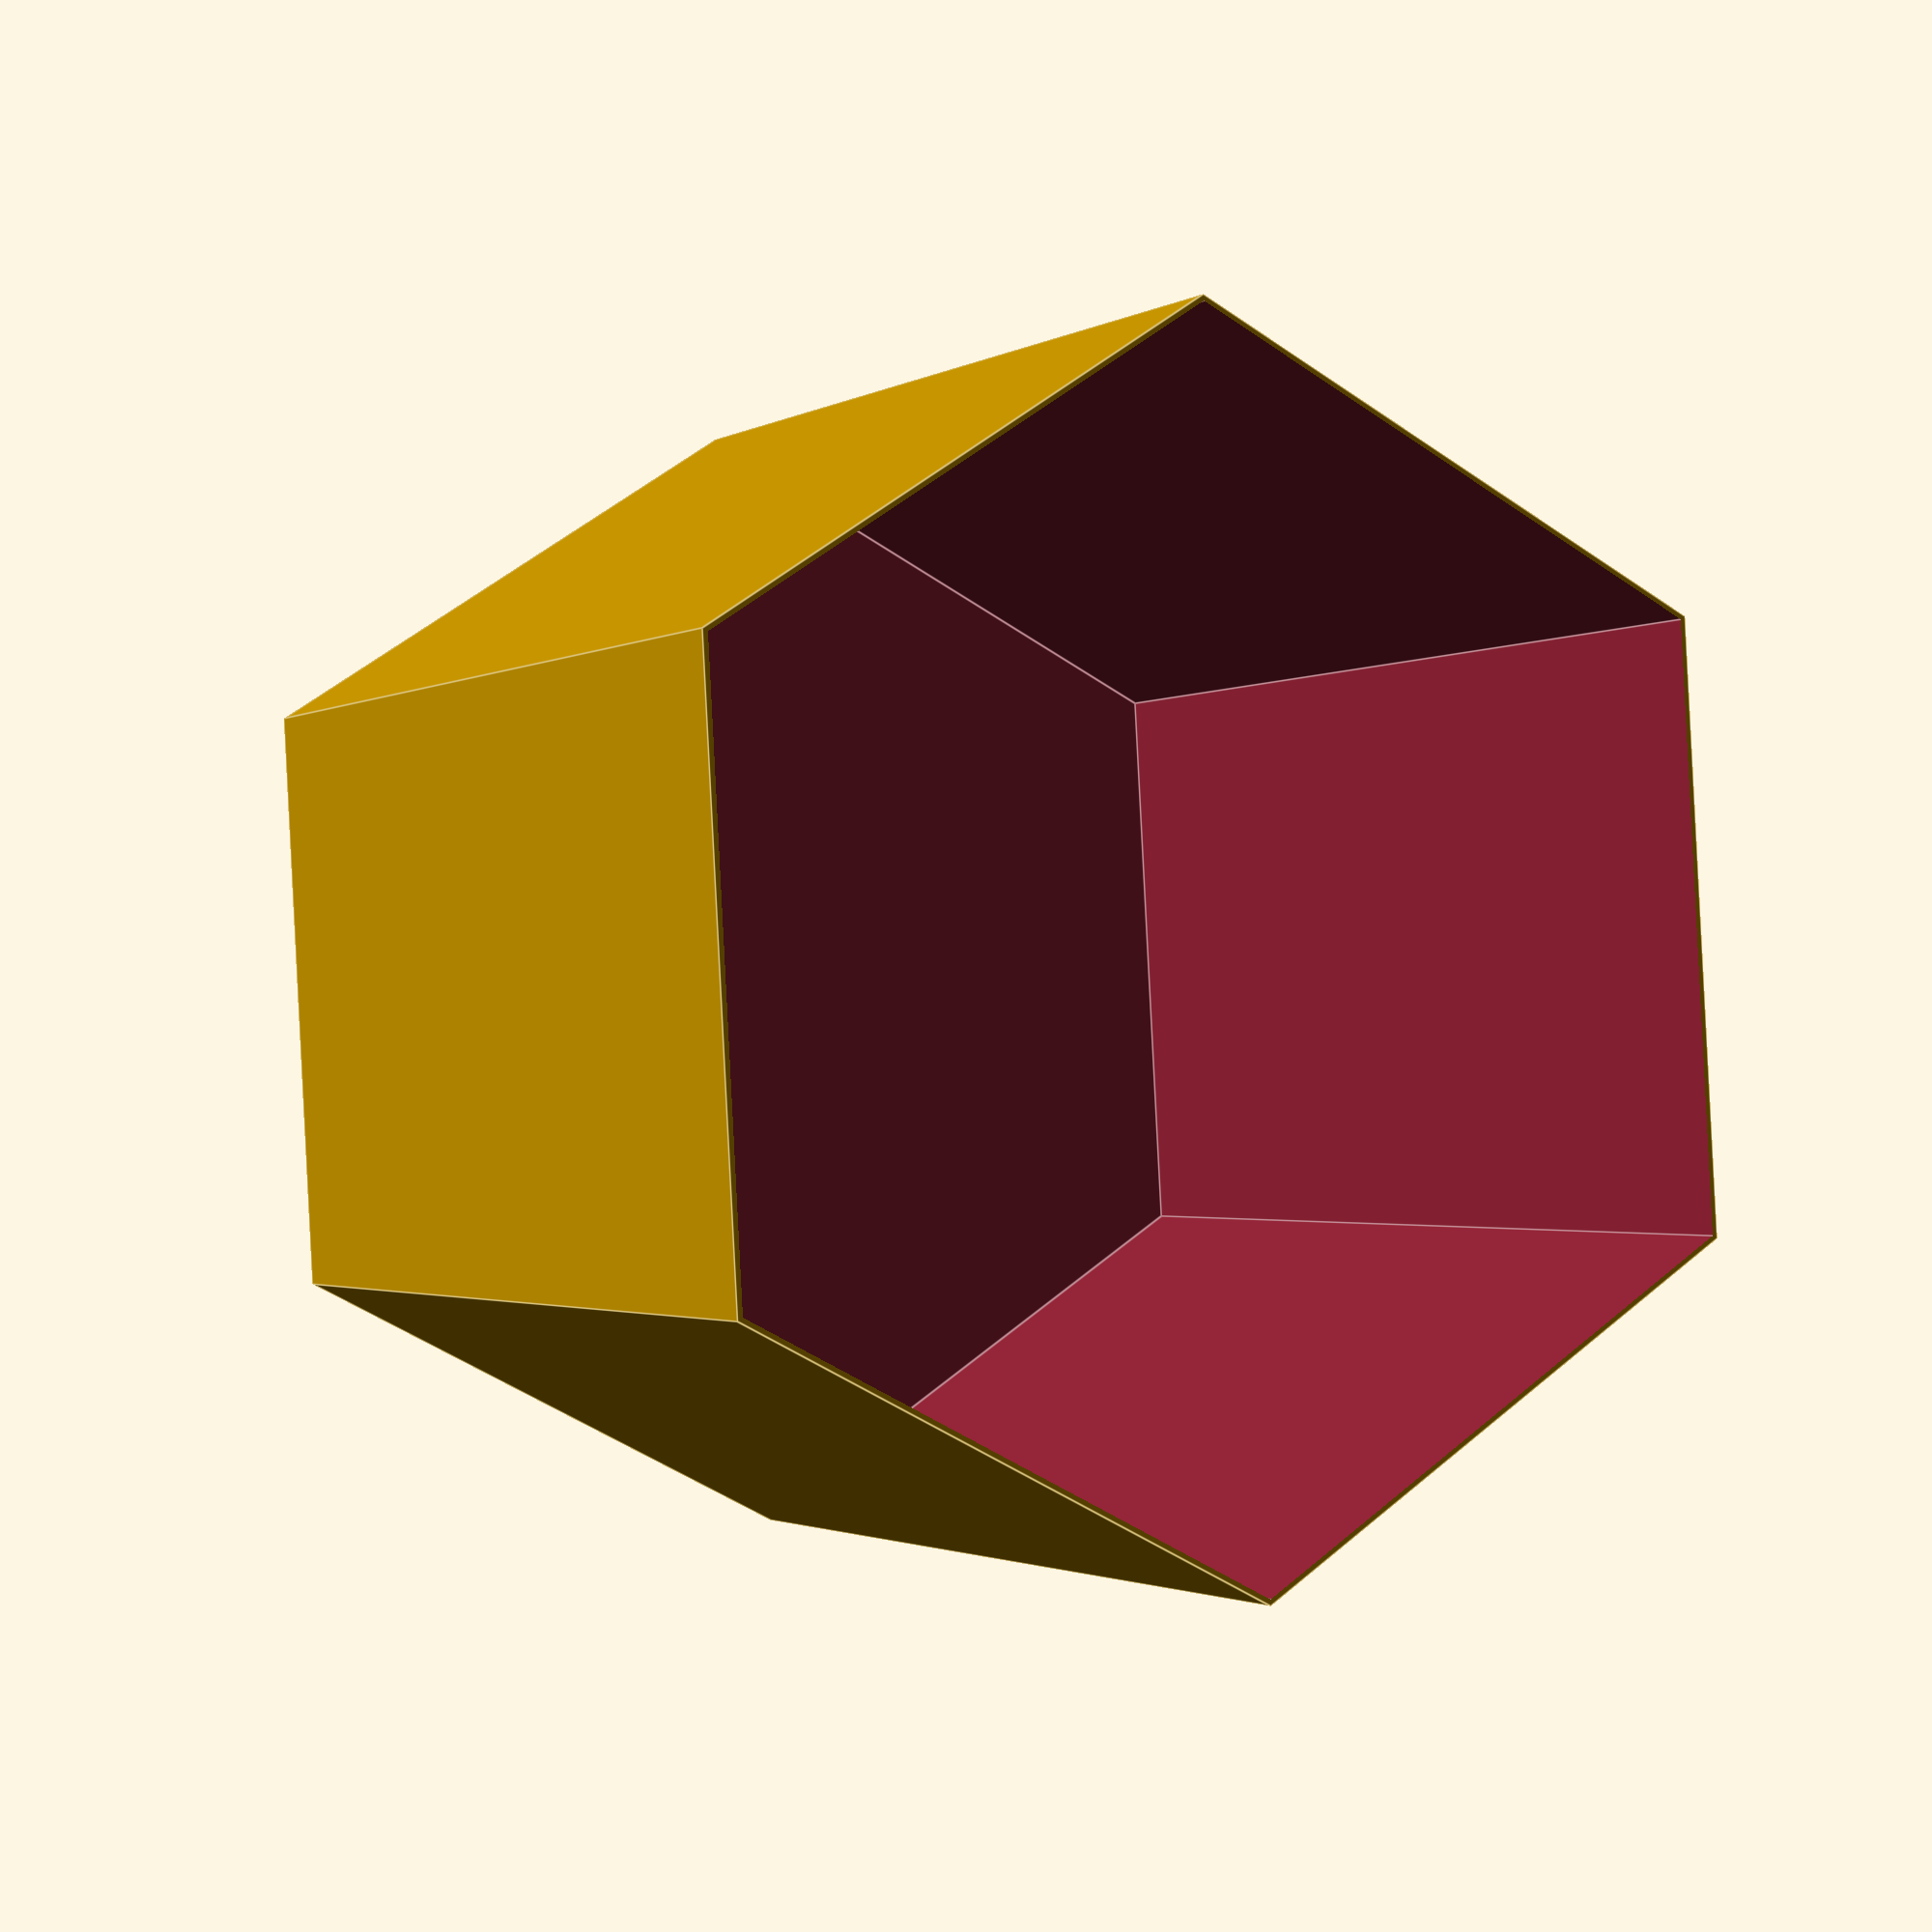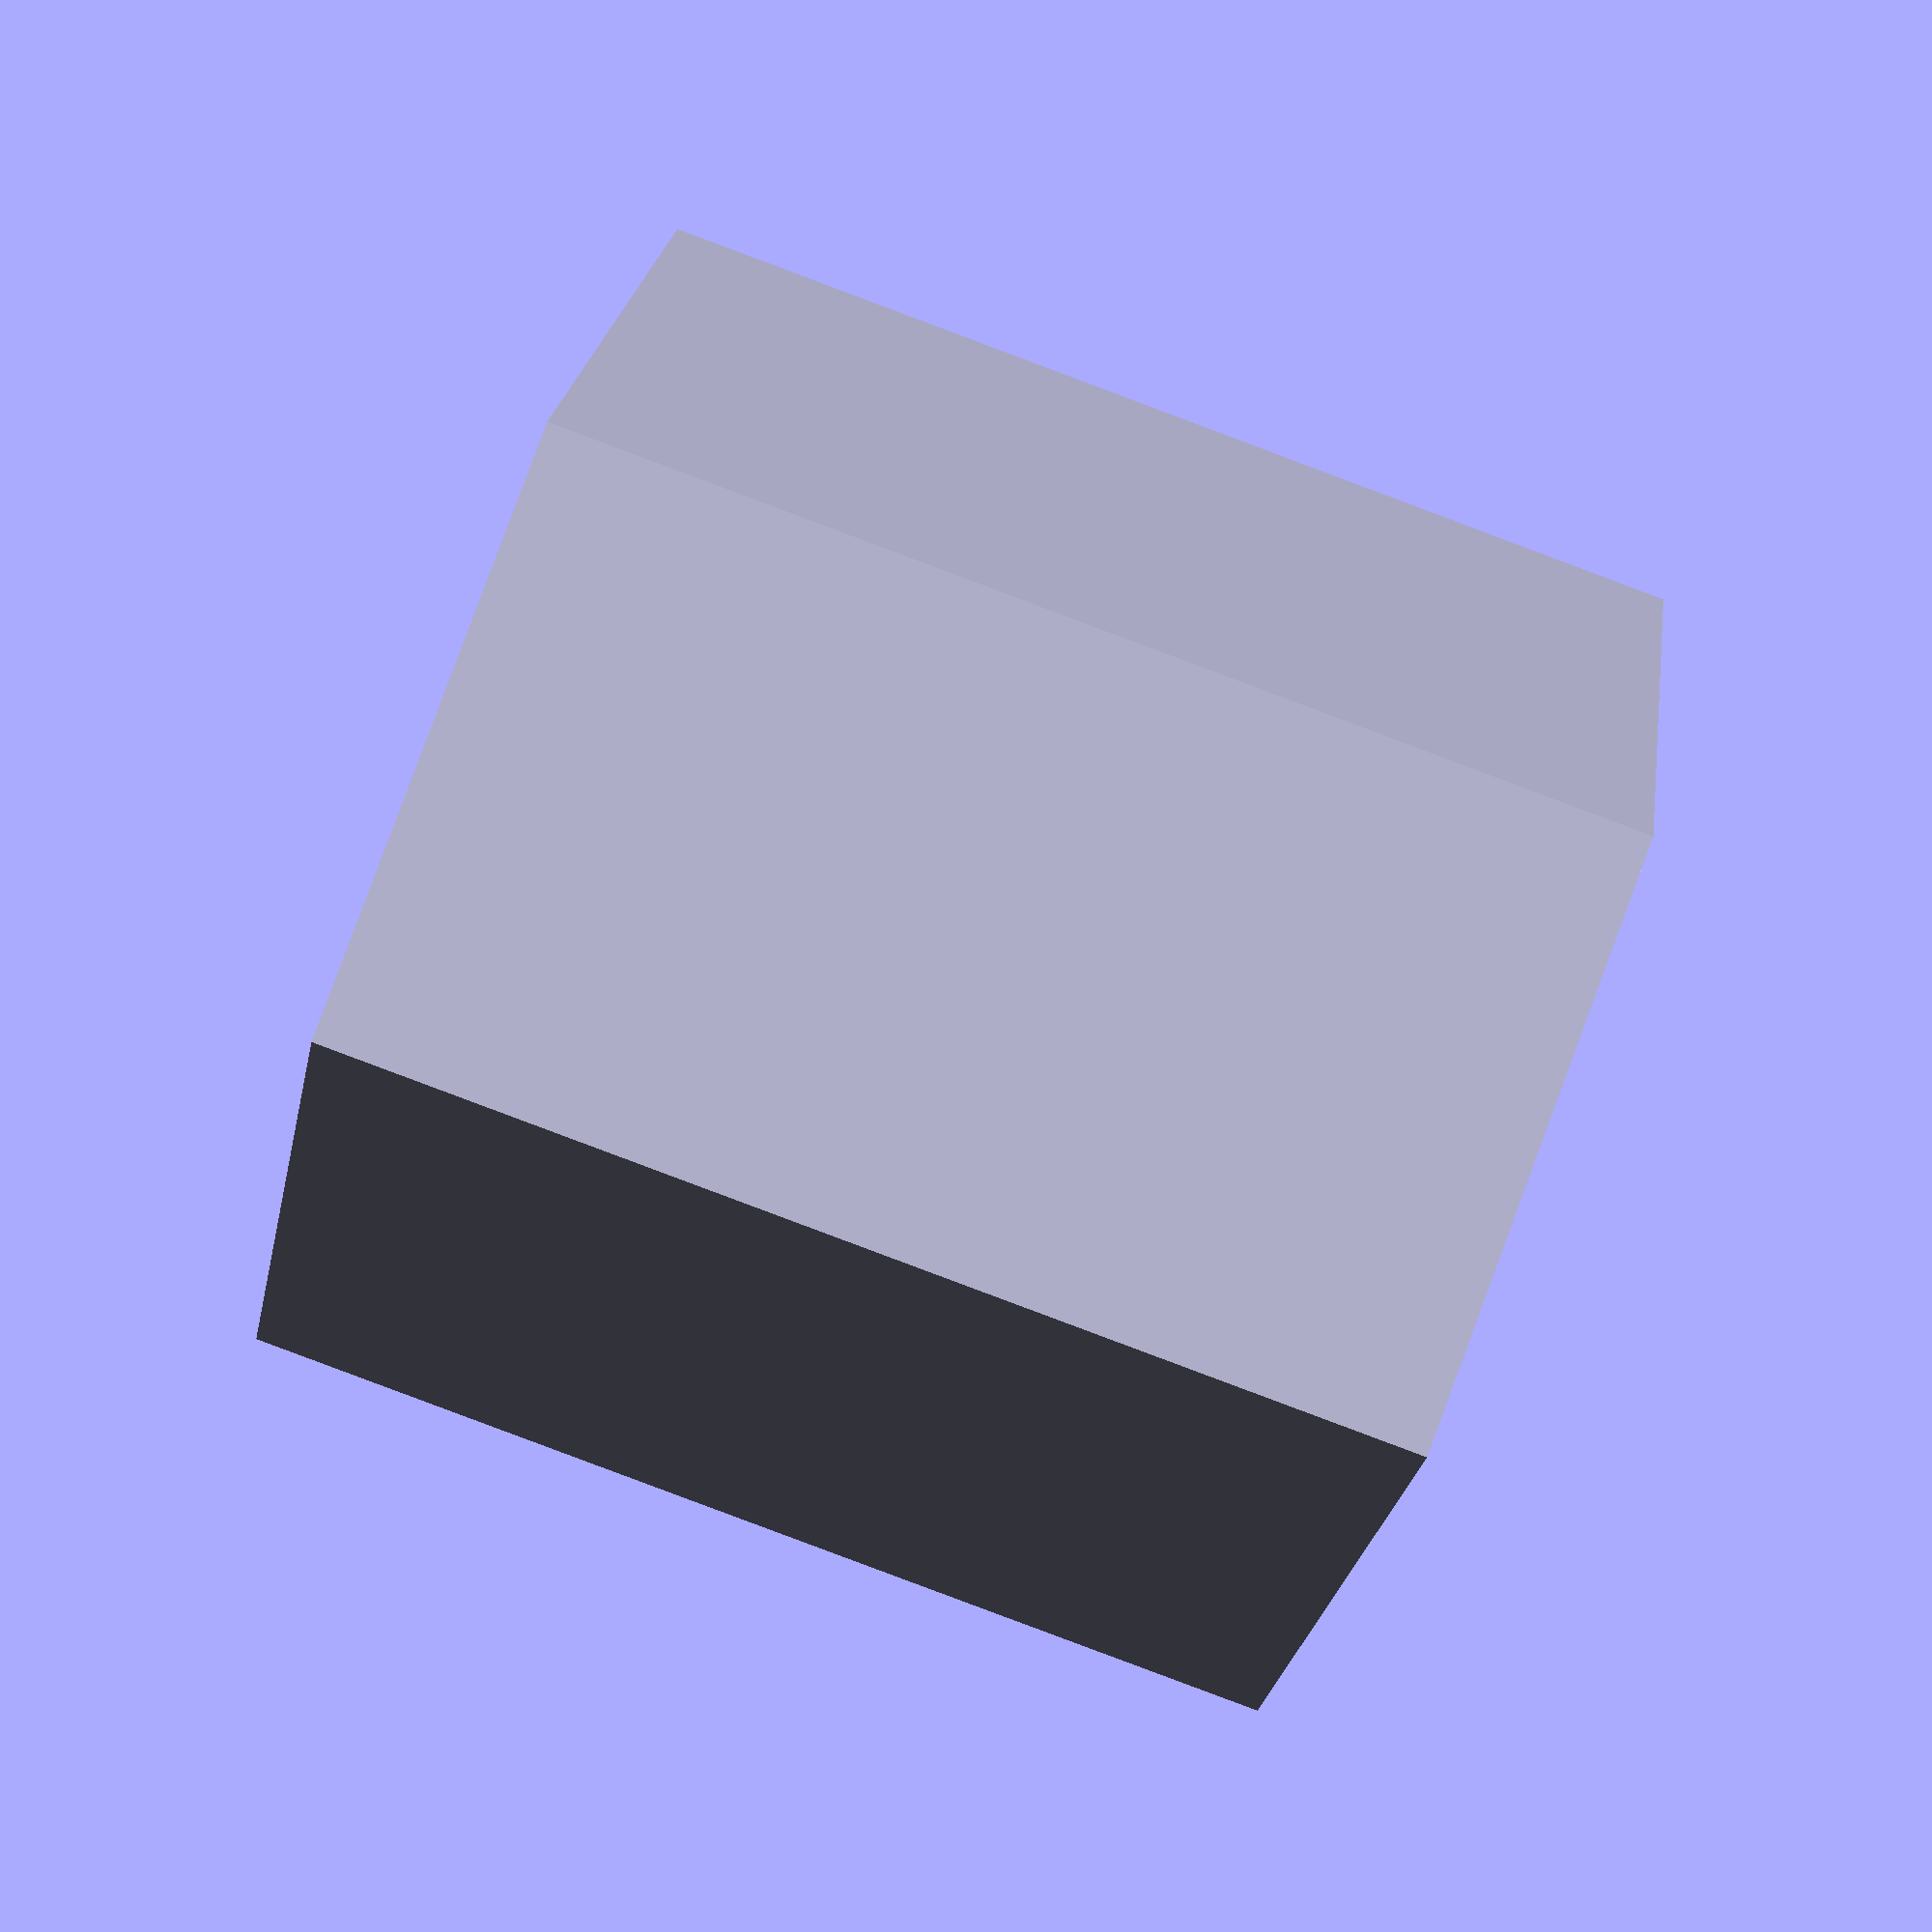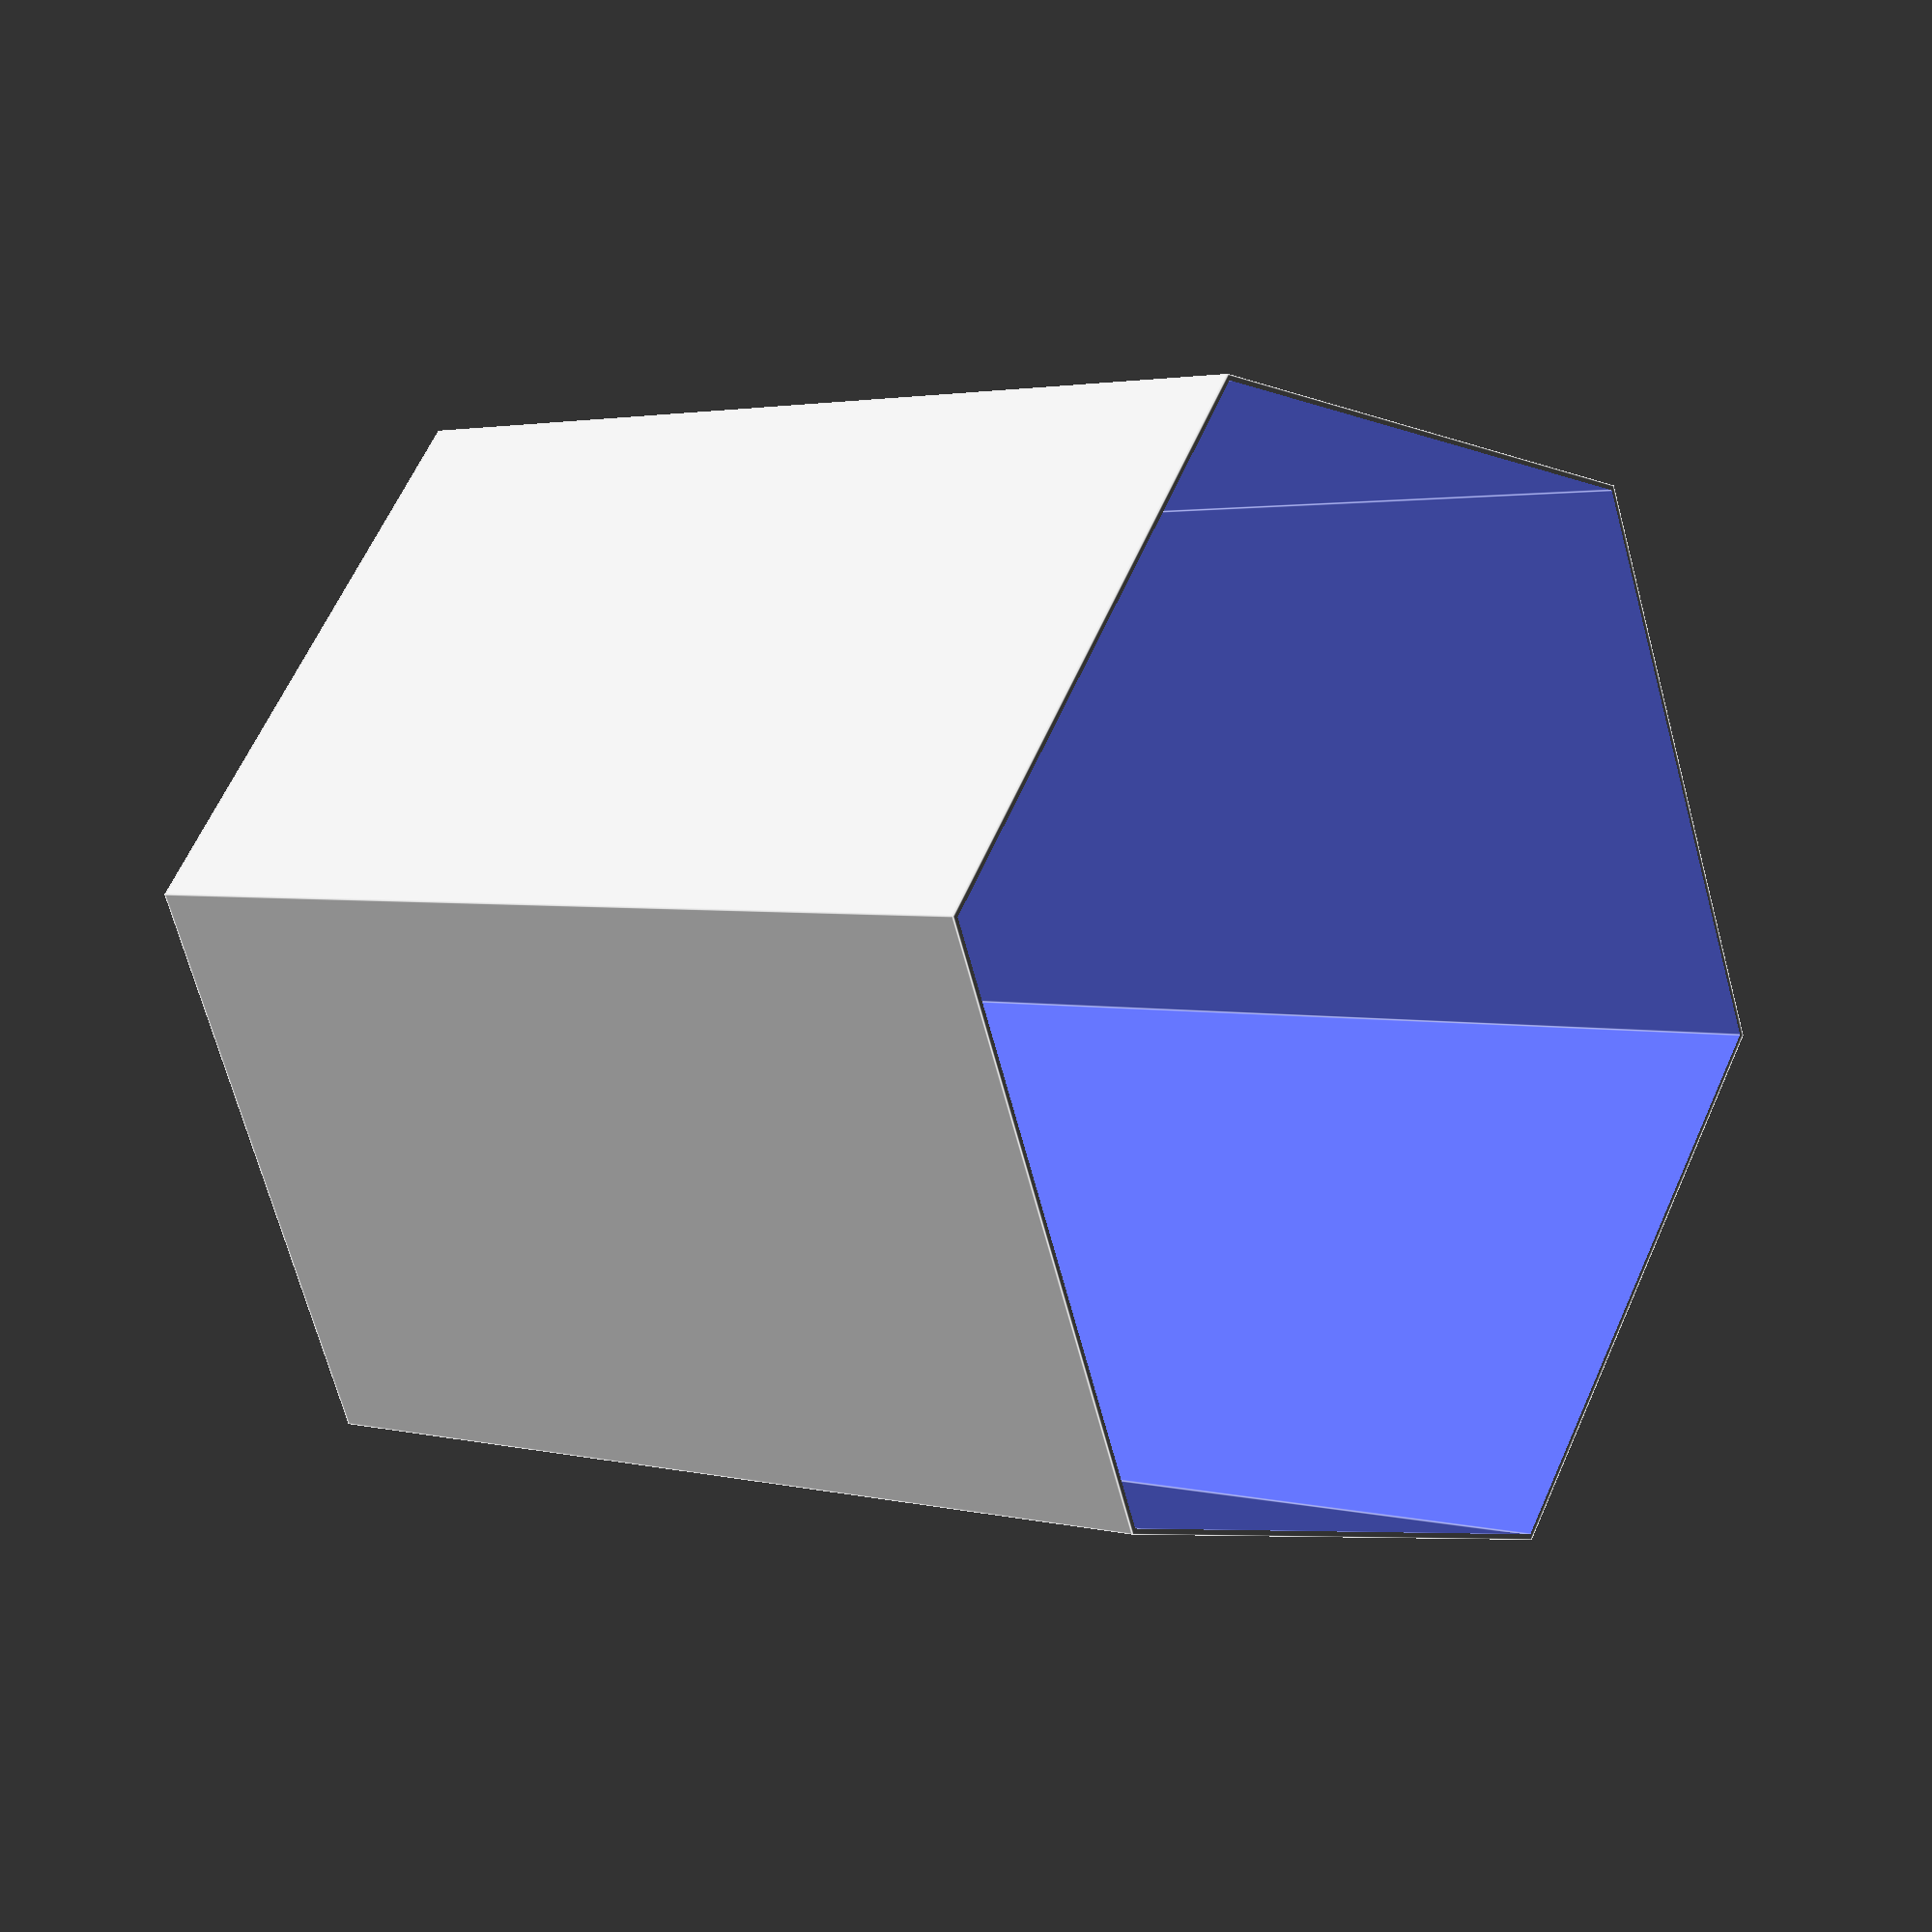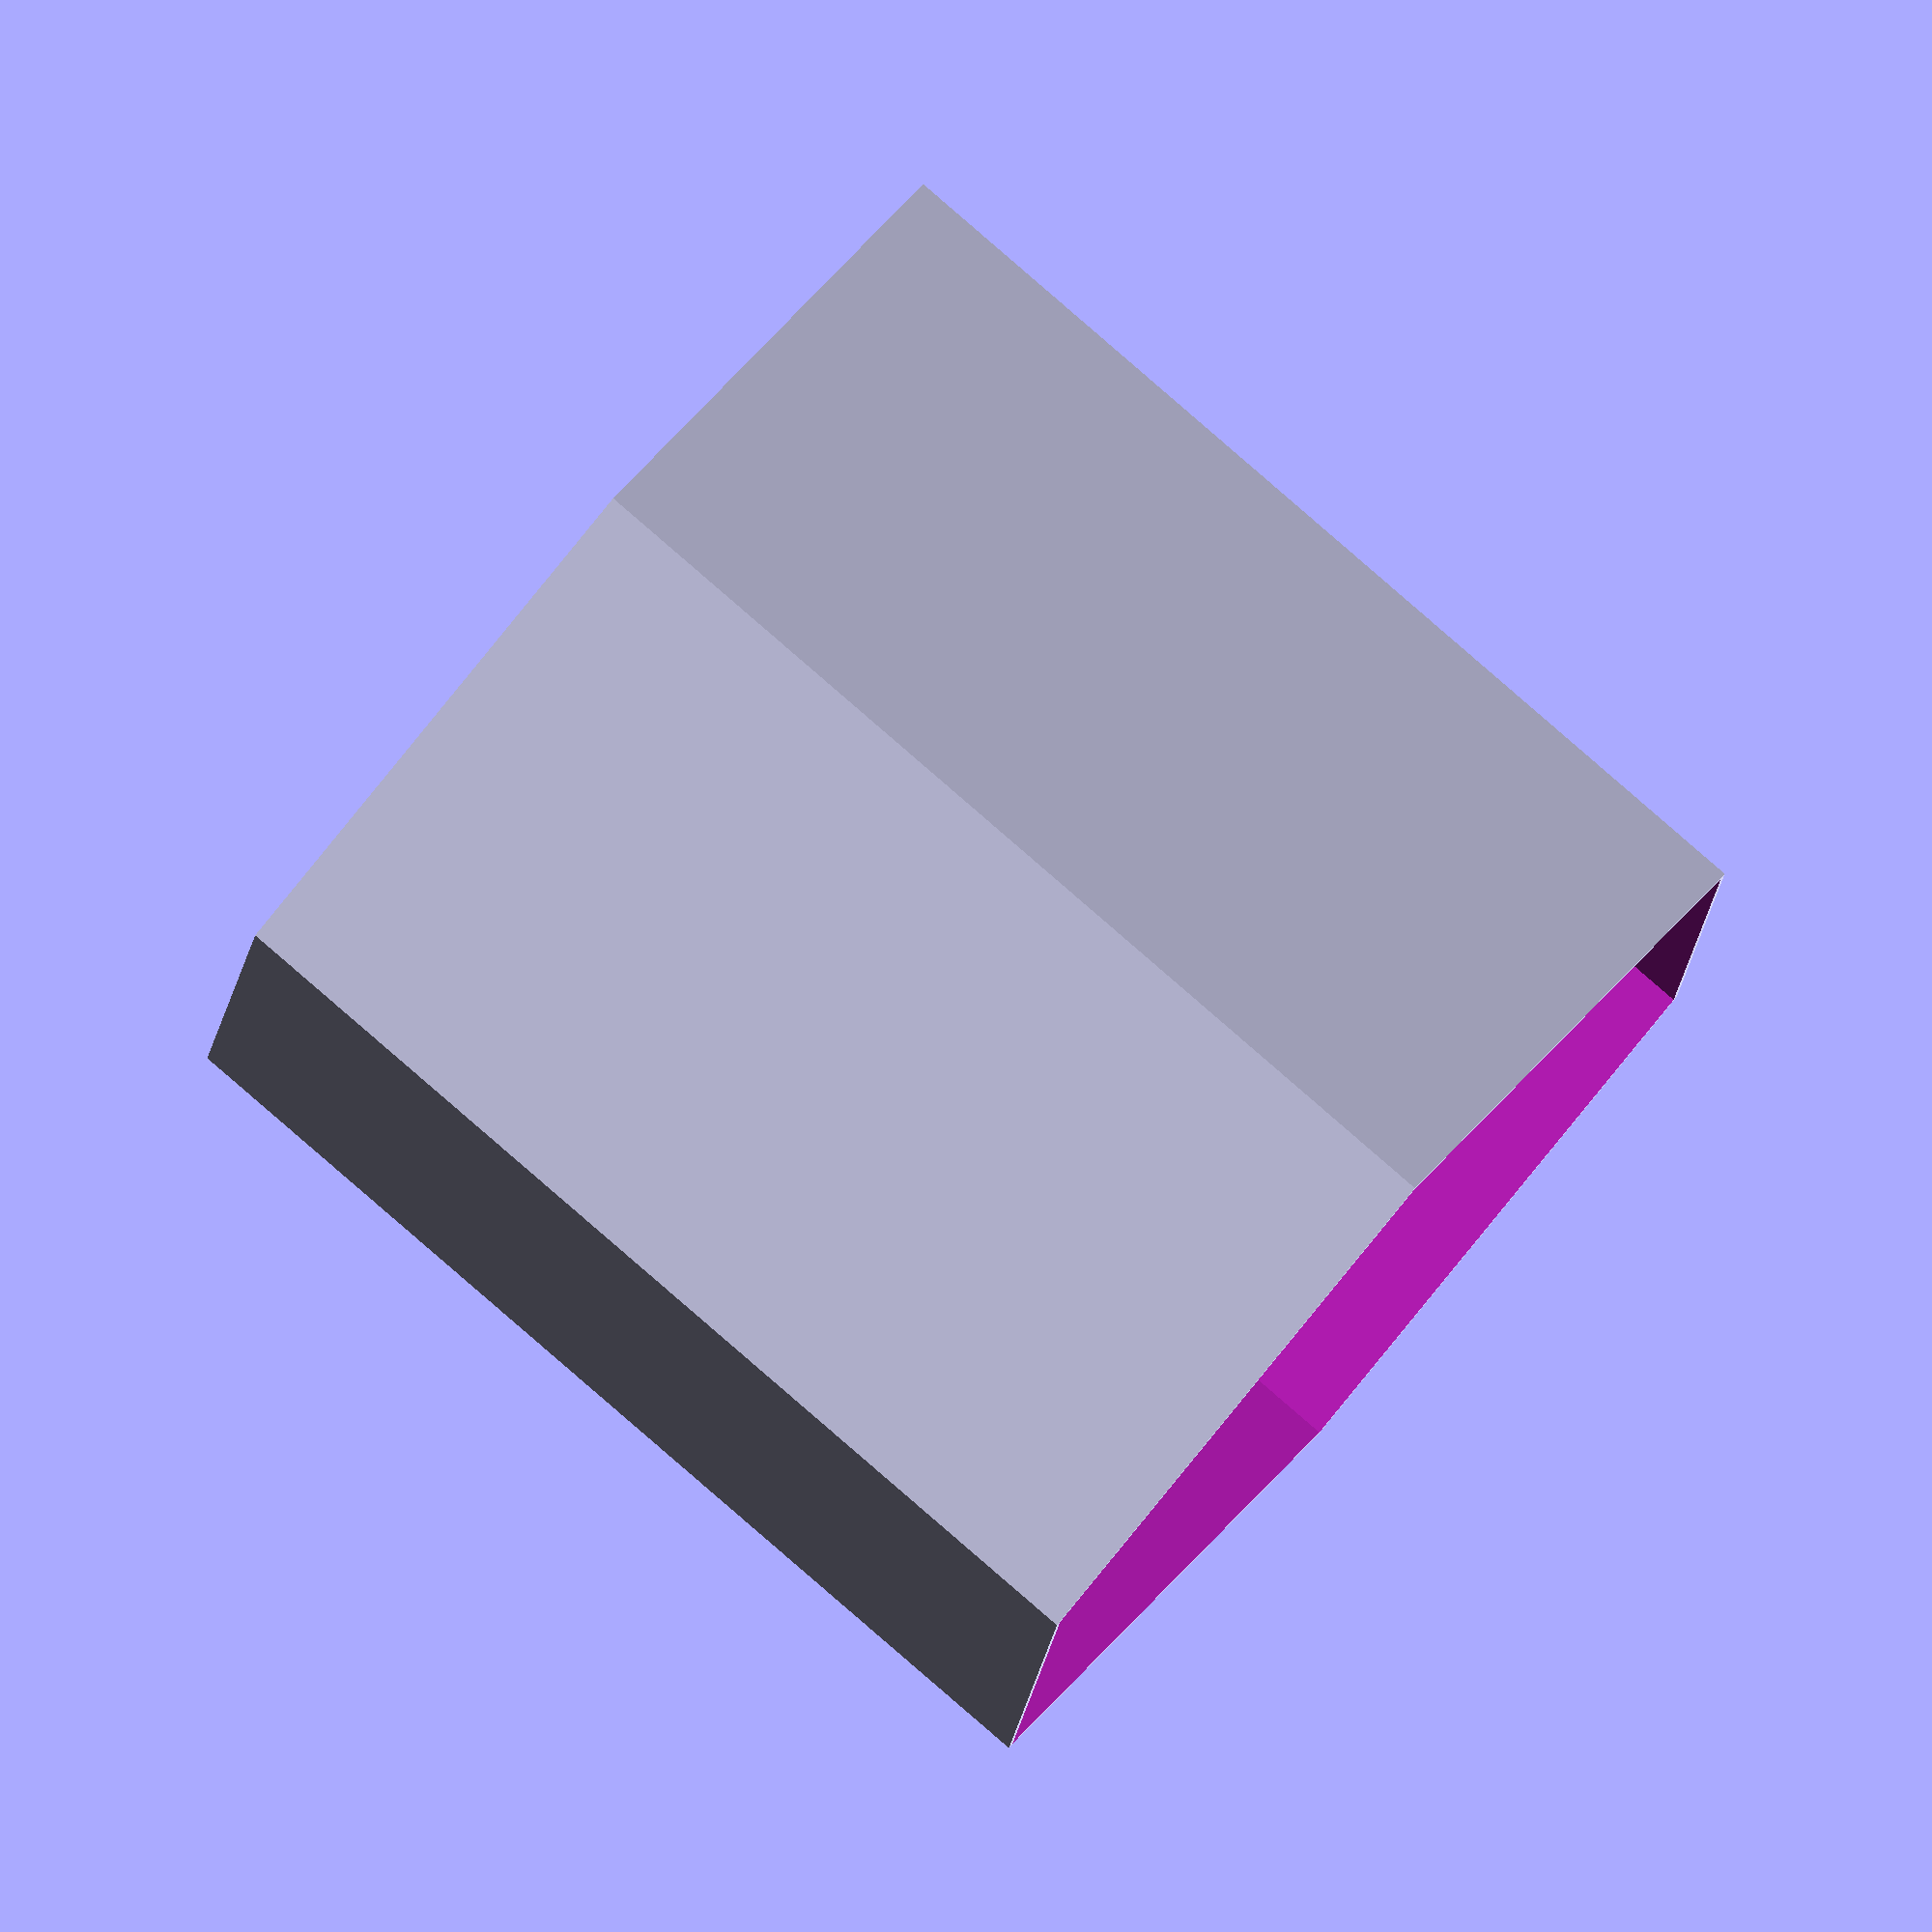
<openscad>
bucket_diameter = 235;
bucket_height = 210;
wall_thickness = 1.2;

difference()
{
    cylinder(r=bucket_diameter/2, h=bucket_height, $fn=6);
    translate([0, 0, wall_thickness])
    cylinder(r=(bucket_diameter/2 - wall_thickness), h=bucket_height, $fn=6);
}

</openscad>
<views>
elev=181.8 azim=26.7 roll=207.5 proj=p view=edges
elev=267.3 azim=294.2 roll=110.5 proj=p view=solid
elev=357.7 azim=127.1 roll=312.8 proj=p view=edges
elev=96.6 azim=337.1 roll=229.1 proj=o view=wireframe
</views>
